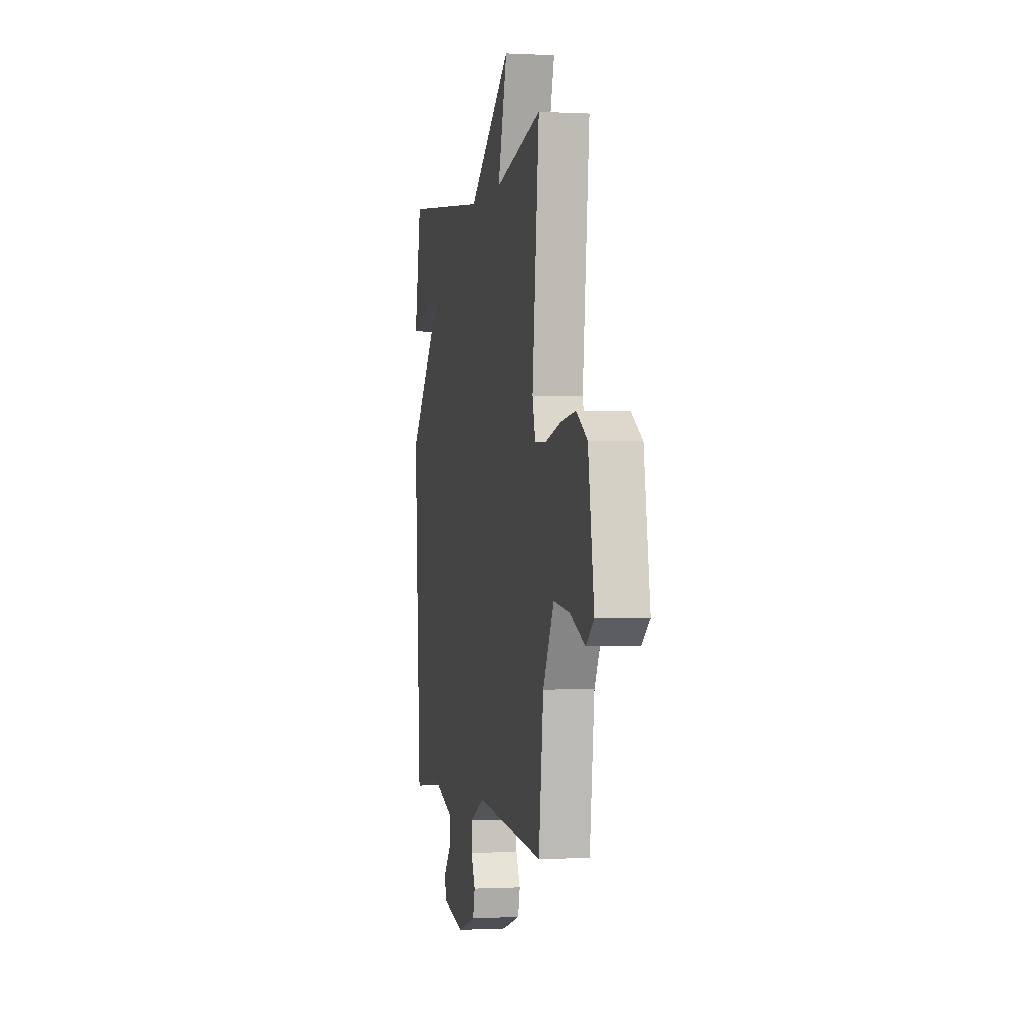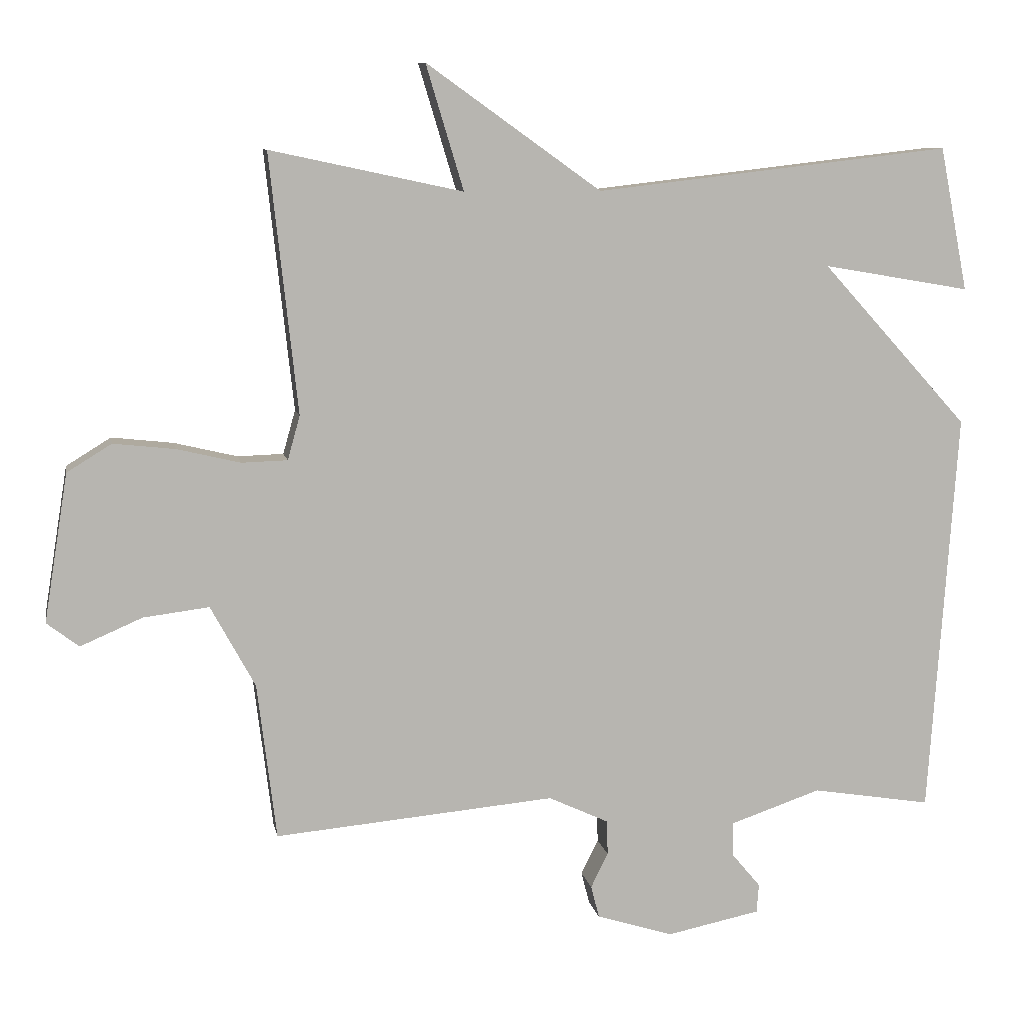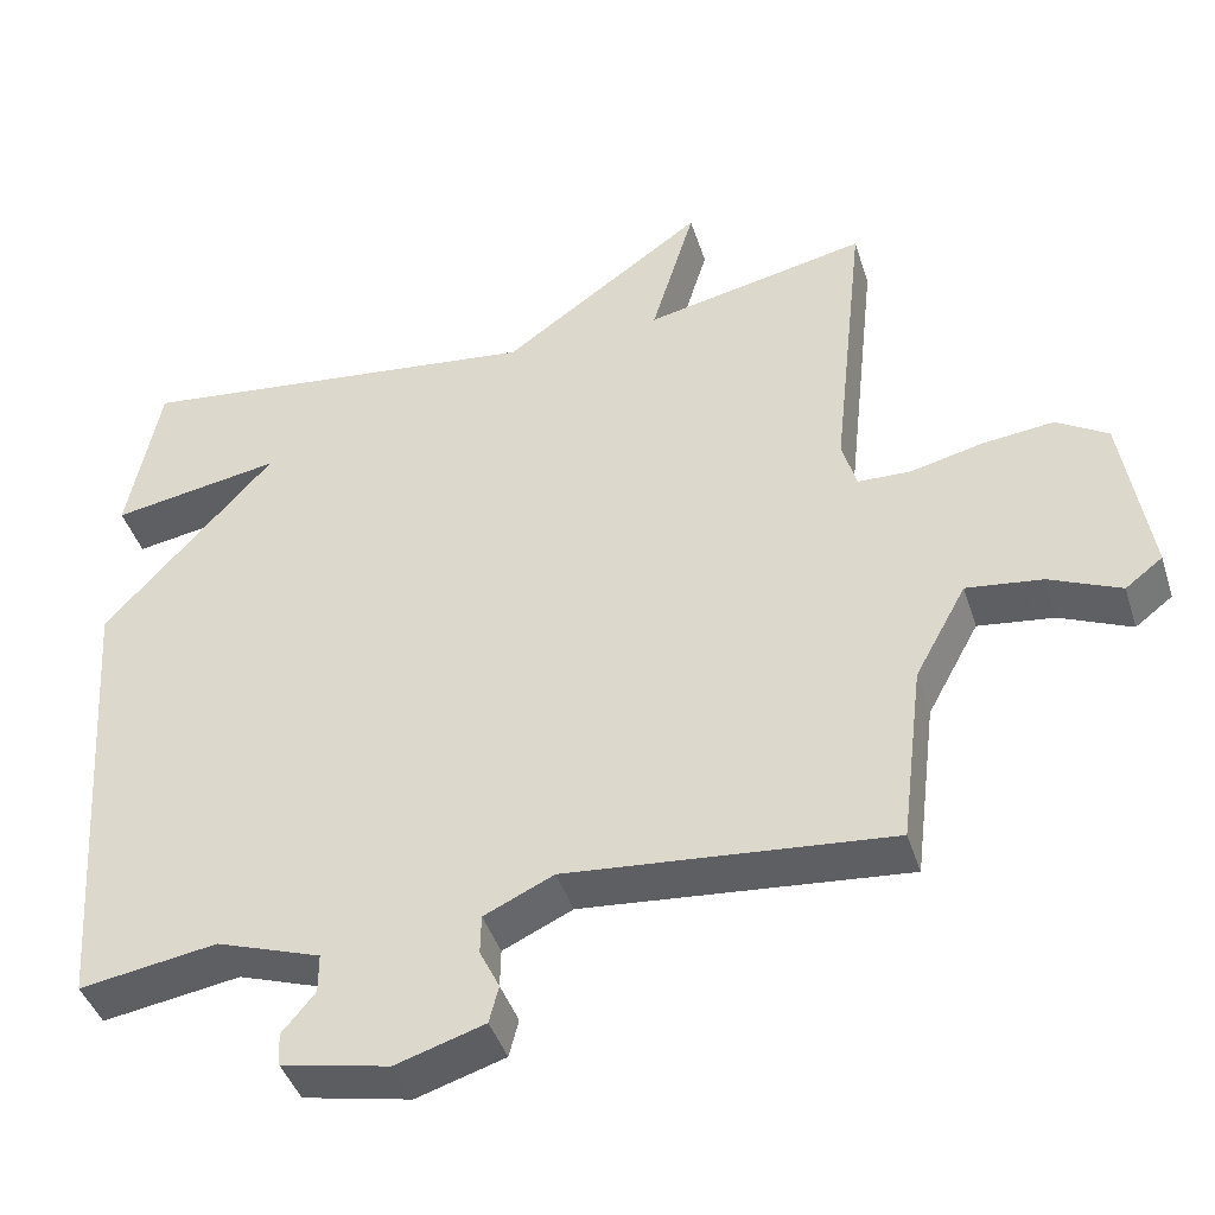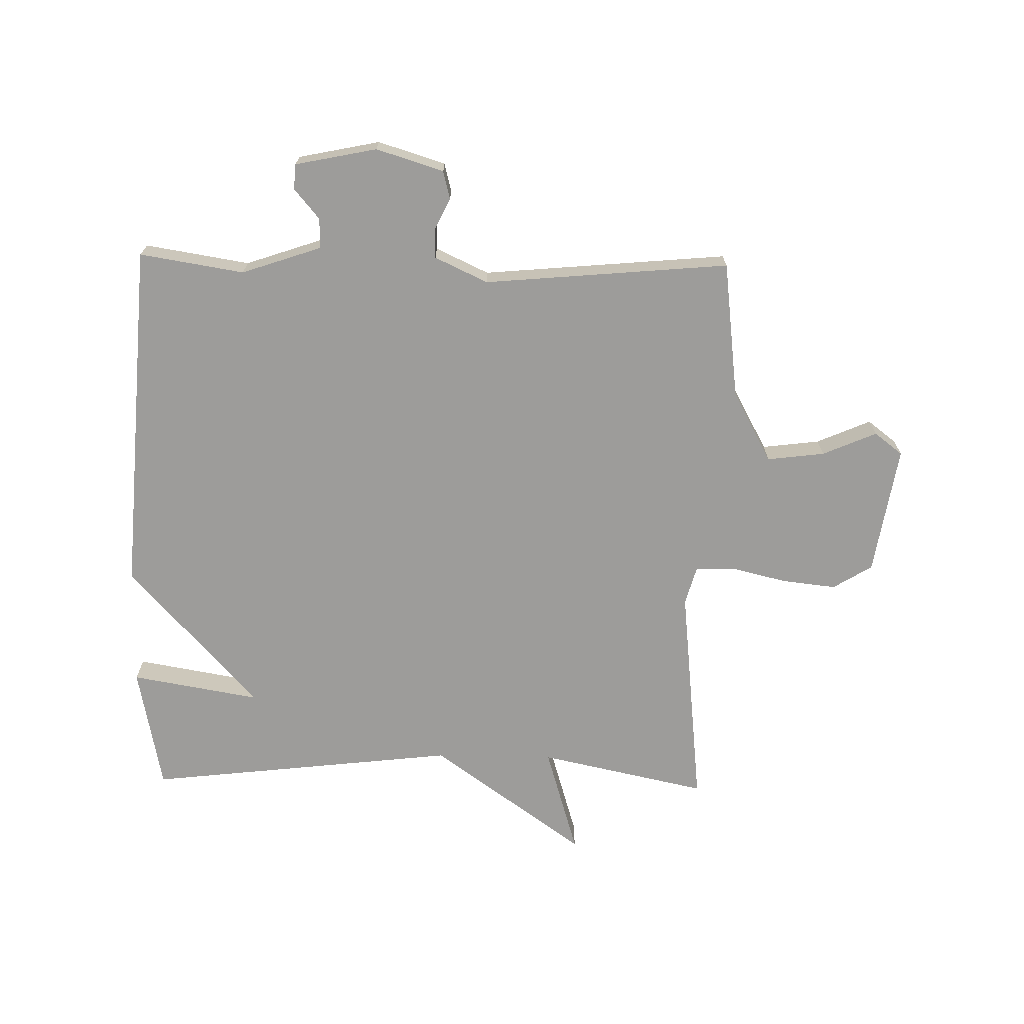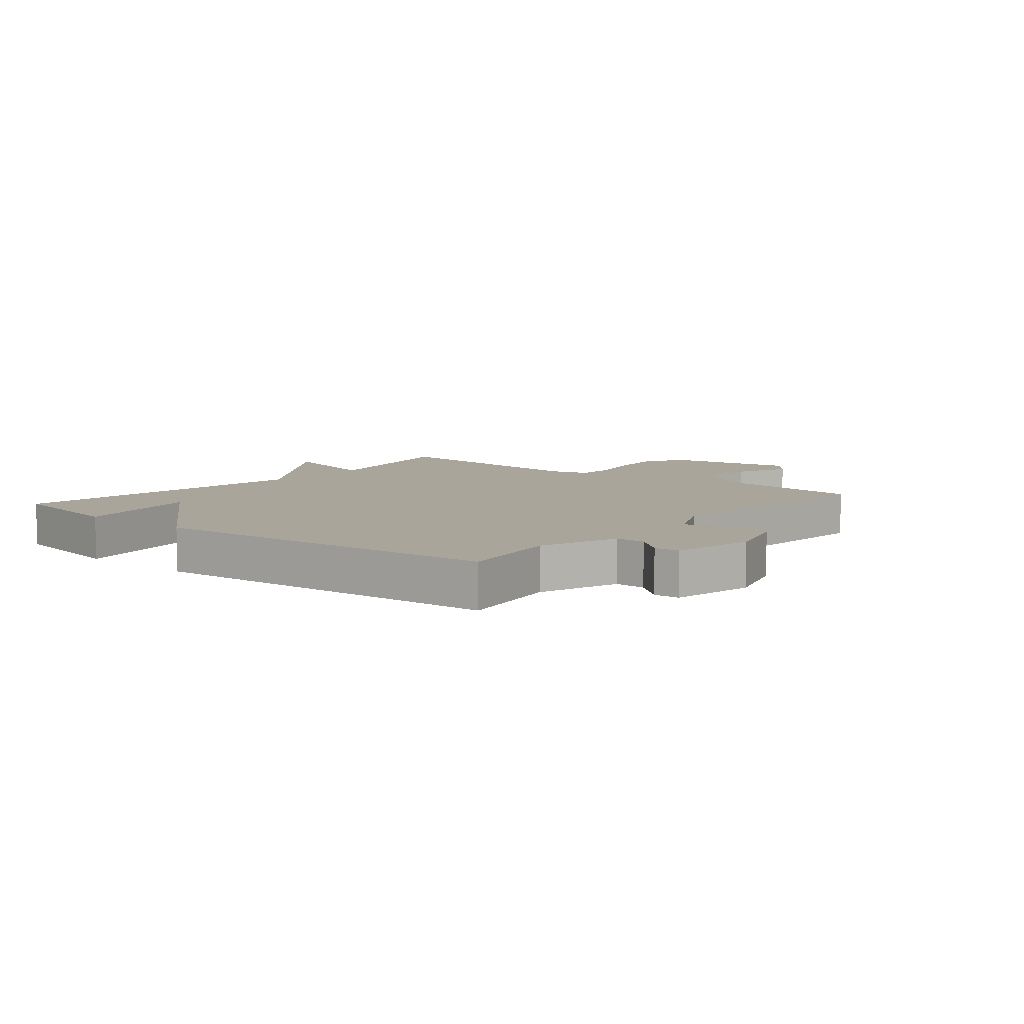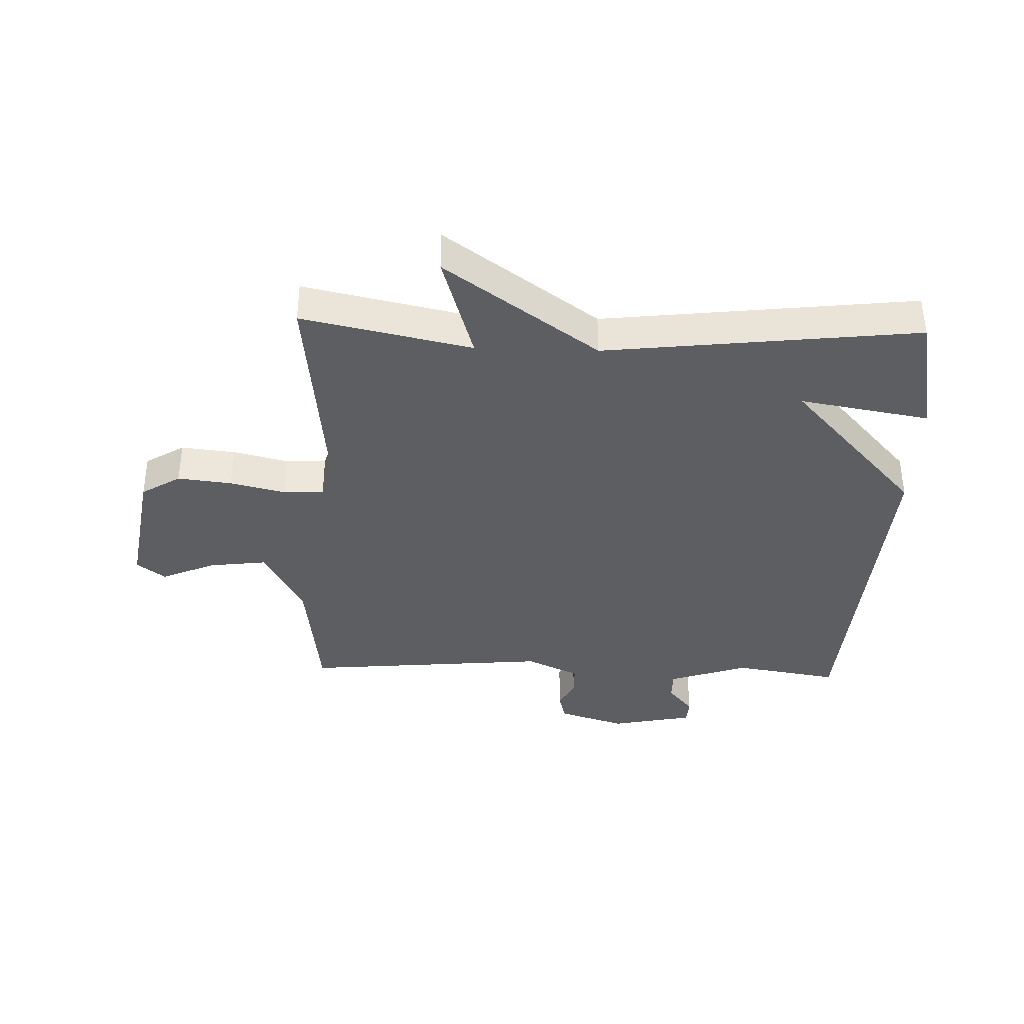
<metadata>
{"format":"obj","ext":"obj","renderer":"f3d","projection":"perspective","resolution":1024,"background":"white","views":[{"elev":-0.6,"azim":-101.3,"up":"+Z"},{"elev":9.0,"azim":-10.5,"up":"+Z"},{"elev":-42.4,"azim":-162.9,"up":"+Z"},{"elev":-70.0,"azim":178.9,"up":"+Y"},{"elev":7.6,"azim":129.5,"up":"+Y"},{"elev":-37.8,"azim":-1.9,"up":"+Y"}]}
</metadata>
<code>
v -0.5 0.07 -0.5
v -0.528 0.07 -0.272
v -0.593 0.07 -0.153
v -0.689 0.07 -0.165
v -0.779 0.07 -0.204
v -0.826 0.07 -0.168
v -0.791 0.07 0.048
v -0.726 0.07 0.088
v -0.636 0.07 0.078
v -0.544 0.07 0.056
v -0.477 0.07 0.058
v -0.459 0.07 0.122
v -0.5 0.07 0.5
v -0.219 0.07 0.44
v -0.274 0.07 0.622
v -0.019 0.07 0.44
v 0.5 0.07 0.5
v 0.541 0.07 0.291
v 0.326 0.07 0.328
v 0.541 0.07 0.091
v 0.5 0.07 -0.5
v 0.326 0.07 -0.472
v 0.194 0.07 -0.517
v 0.194 0.07 -0.567
v 0.236 0.07 -0.617
v 0.233 0.07 -0.659
v 0.097 0.07 -0.687
v -0.015 0.07 -0.652
v -0.027 0.07 -0.605
v -0.002 0.07 -0.554
v -0.003 0.07 -0.504
v -0.091 0.07 -0.463
v -0.5 0 -0.5
v -0.528 0 -0.272
v -0.593 0 -0.153
v -0.689 0 -0.165
v -0.779 0 -0.204
v -0.826 0 -0.168
v -0.791 0 0.048
v -0.726 0 0.088
v -0.636 0 0.078
v -0.544 0 0.056
v -0.477 0 0.058
v -0.459 0 0.122
v -0.5 0 0.5
v -0.219 0 0.44
v -0.274 0 0.622
v -0.019 0 0.44
v 0.5 0 0.5
v 0.541 0 0.291
v 0.326 0 0.328
v 0.541 0 0.091
v 0.5 0 -0.5
v 0.326 0 -0.472
v 0.194 0 -0.517
v 0.194 0 -0.567
v 0.236 0 -0.617
v 0.233 0 -0.659
v 0.097 0 -0.687
v -0.015 0 -0.652
v -0.027 0 -0.605
v -0.002 0 -0.554
v -0.003 0 -0.504
v -0.091 0 -0.463
f 28 29 30
f 27 28 30
f 26 27 30
f 25 26 30
f 24 25 30
f 23 24 30 31
f 22 23 31 32
f 19 20 21 22
f 16 17 18 19
f 16 19 22 32
f 14 15 16
f 12 13 14
f 32 1 2
f 16 32 2
f 14 16 2
f 12 14 2
f 11 12 2
f 8 9 10
f 7 8 10
f 6 7 10
f 5 6 10
f 4 5 10
f 3 4 10 11
f 2 3 11
f 62 61 60
f 62 60 59
f 62 59 58
f 62 58 57
f 62 57 56
f 63 62 56 55
f 64 63 55 54
f 54 53 52 51
f 51 50 49 48
f 64 54 51 48
f 48 47 46
f 46 45 44
f 34 33 64
f 34 64 48
f 34 48 46
f 34 46 44
f 34 44 43
f 42 41 40
f 42 40 39
f 42 39 38
f 42 38 37
f 42 37 36
f 43 42 36 35
f 43 35 34
f 1 33 34 2
f 2 34 35 3
f 3 35 36 4
f 4 36 37 5
f 5 37 38 6
f 6 38 39 7
f 7 39 40 8
f 8 40 41 9
f 9 41 42 10
f 10 42 43 11
f 11 43 44 12
f 12 44 45 13
f 13 45 46 14
f 14 46 47 15
f 15 47 48 16
f 16 48 49 17
f 17 49 50 18
f 18 50 51 19
f 19 51 52 20
f 20 52 53 21
f 21 53 54 22
f 22 54 55 23
f 23 55 56 24
f 24 56 57 25
f 25 57 58 26
f 26 58 59 27
f 27 59 60 28
f 28 60 61 29
f 29 61 62 30
f 30 62 63 31
f 31 63 64 32
f 32 64 33 1

</code>
